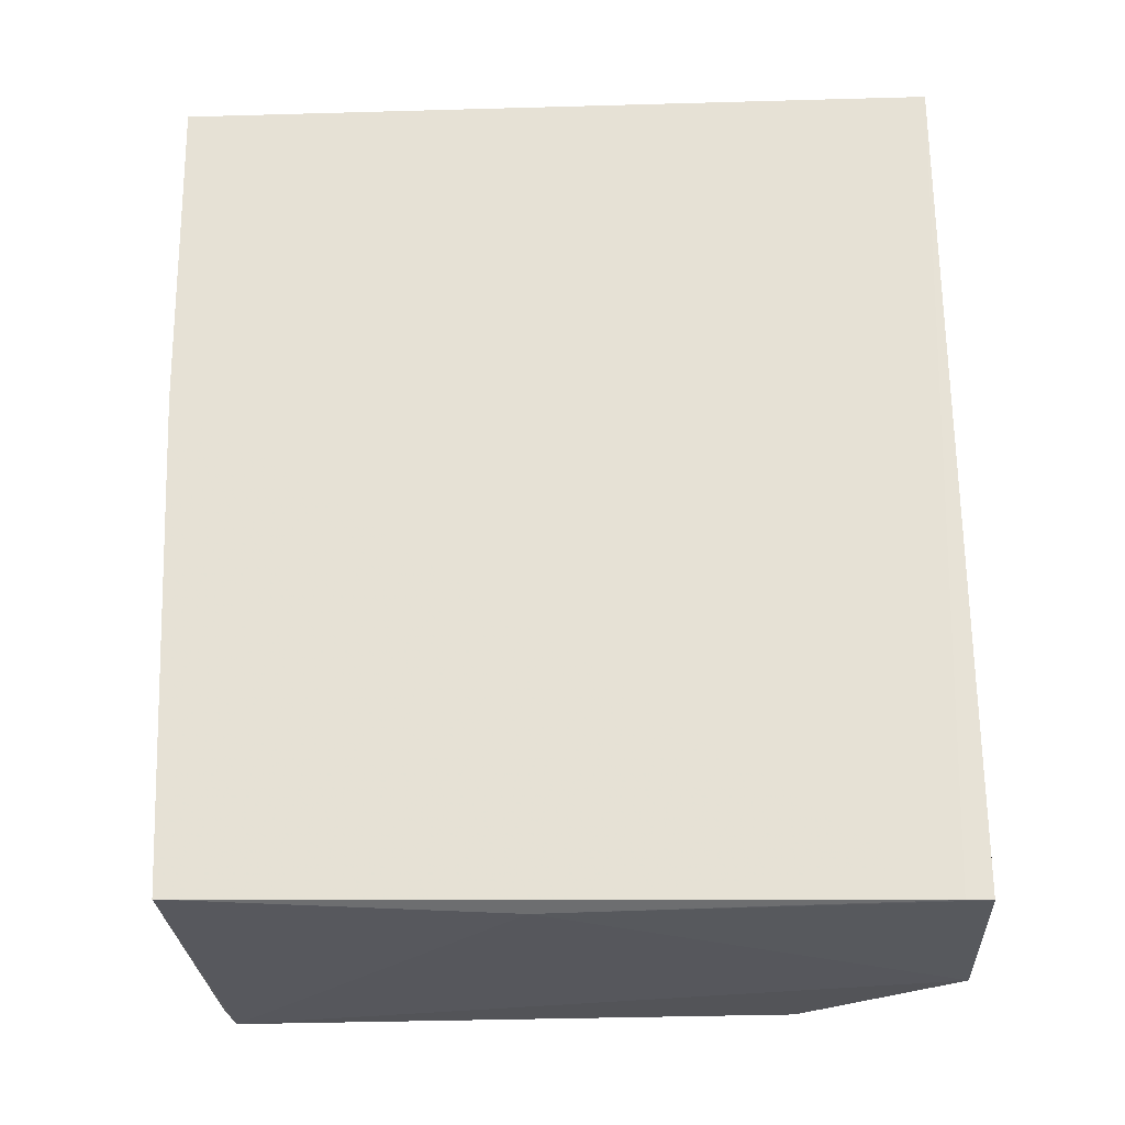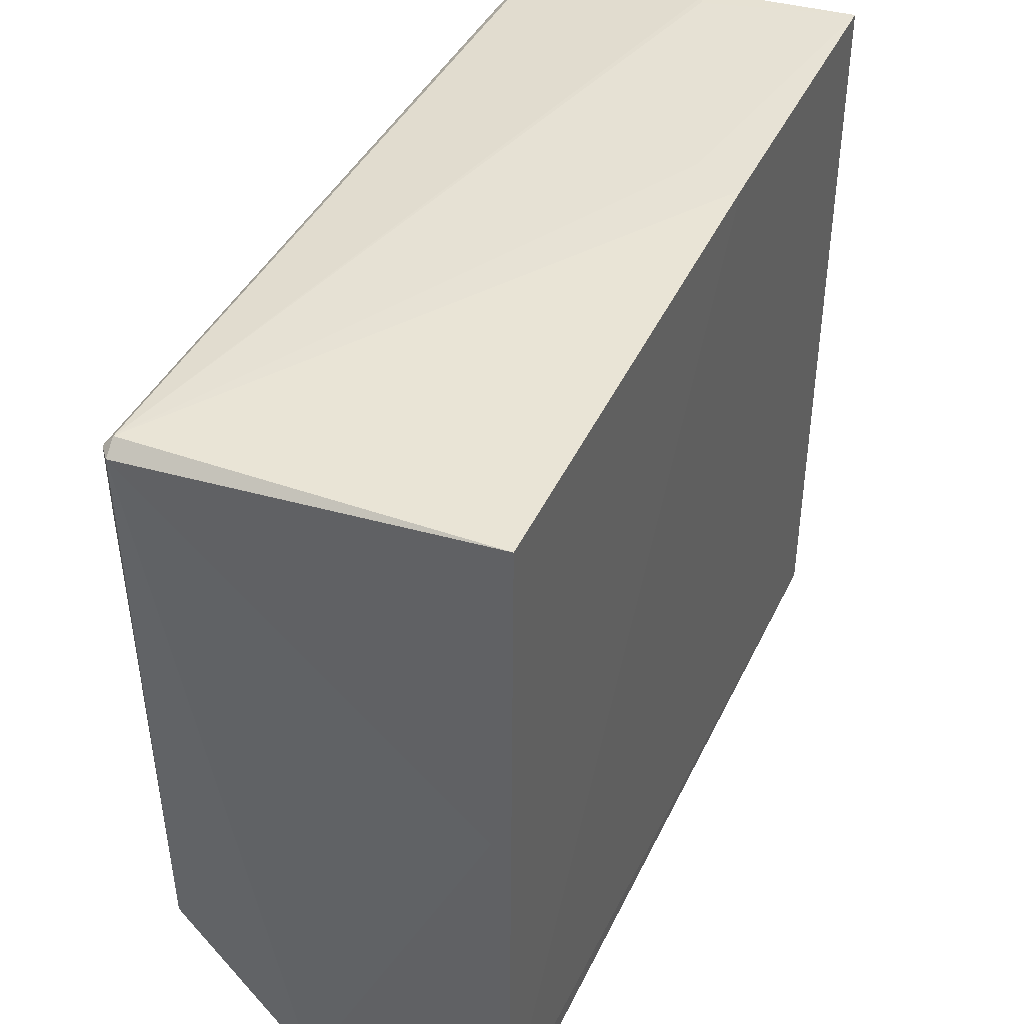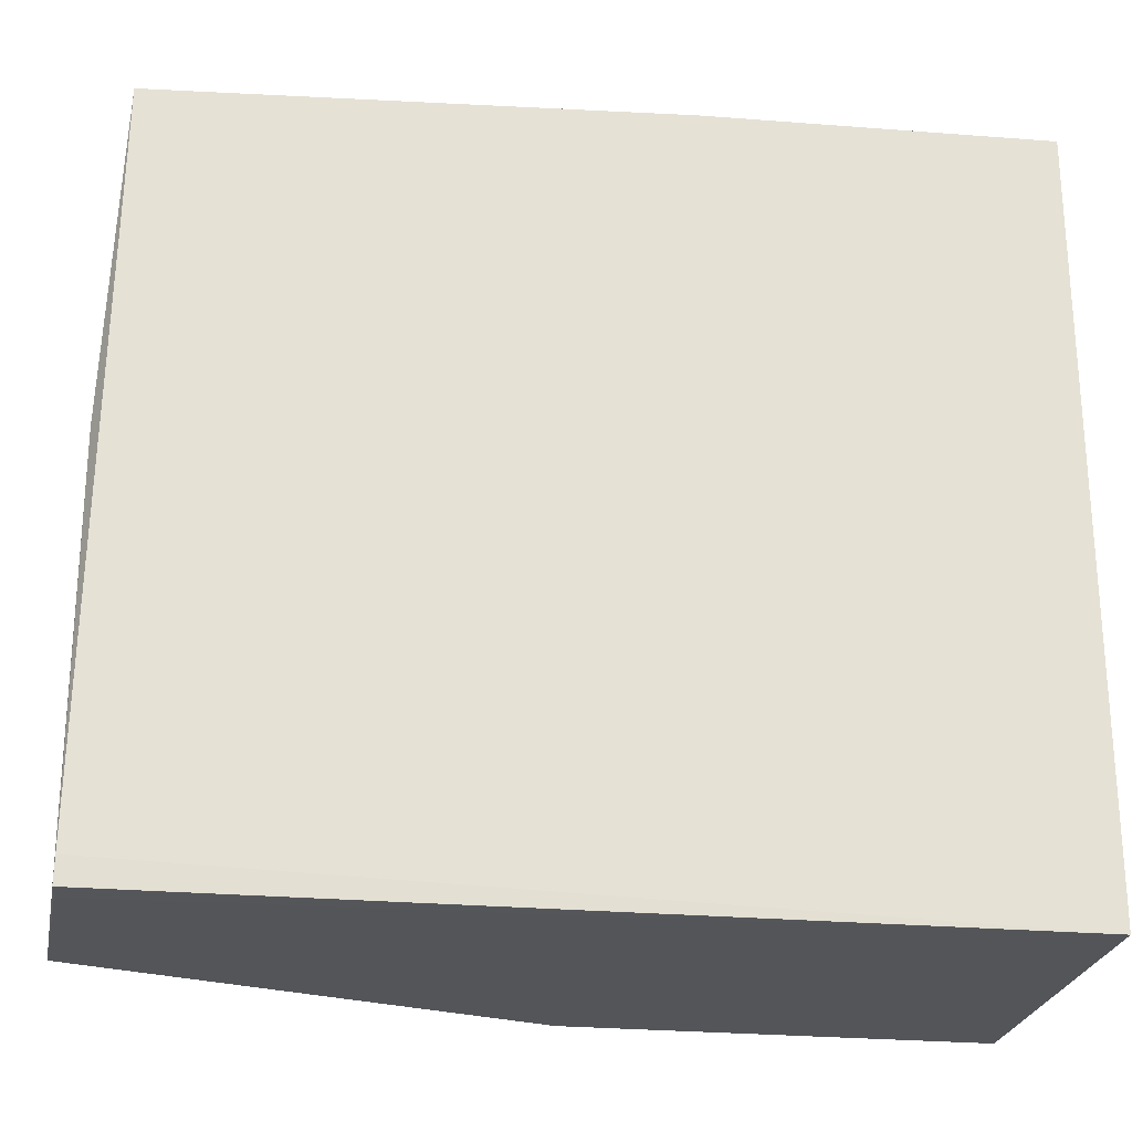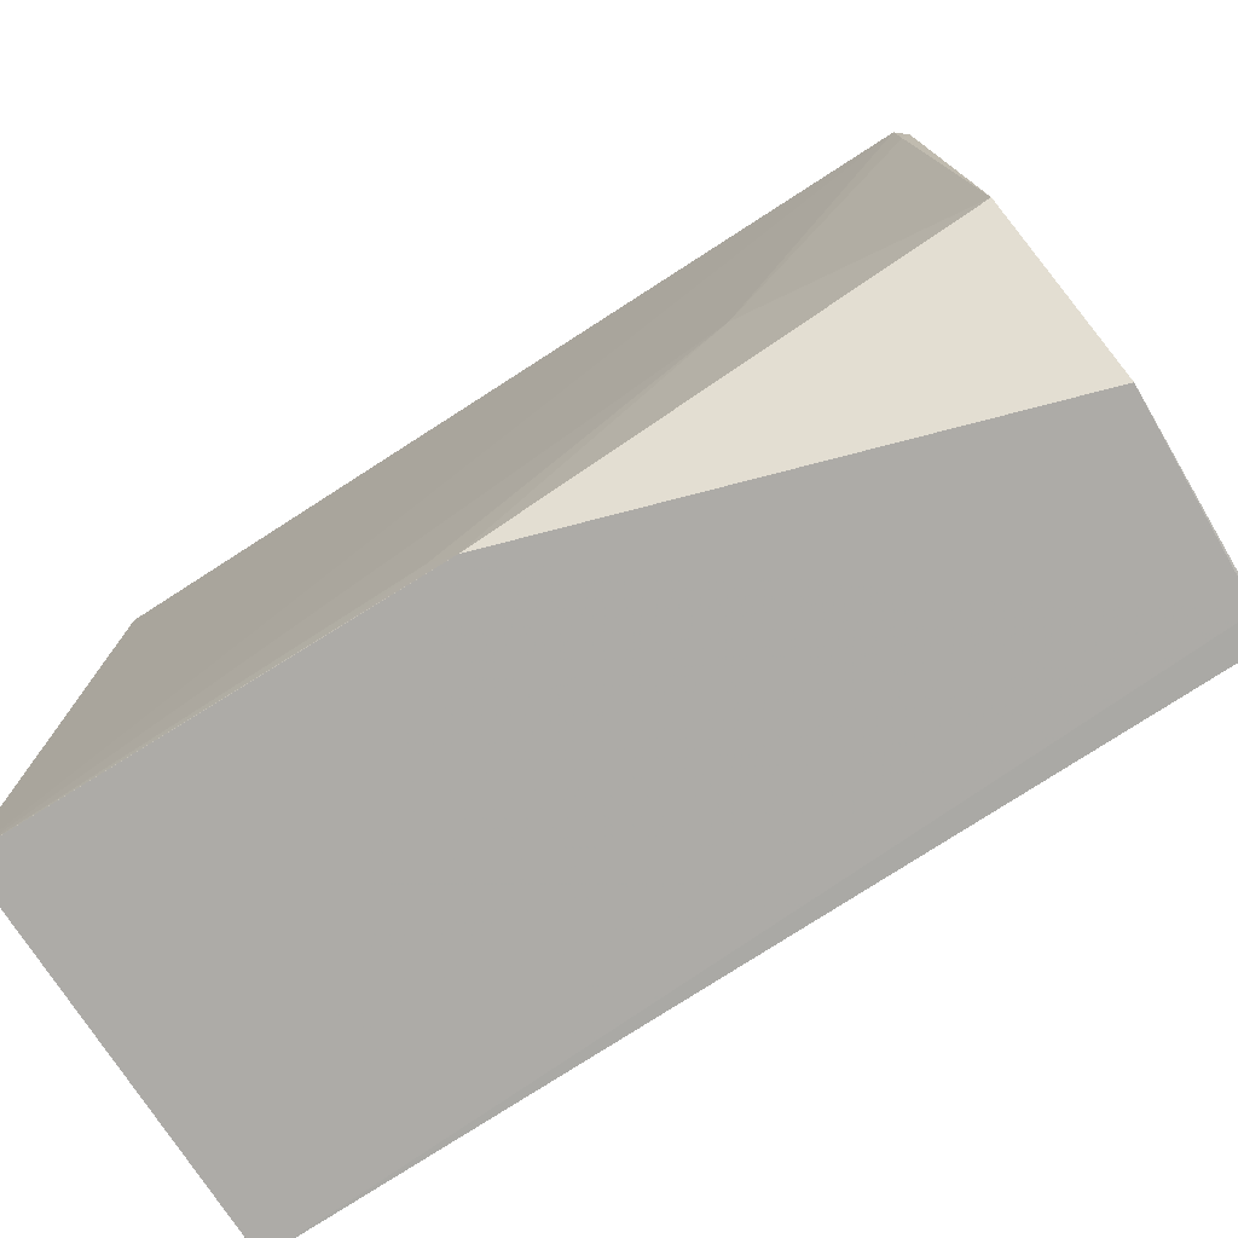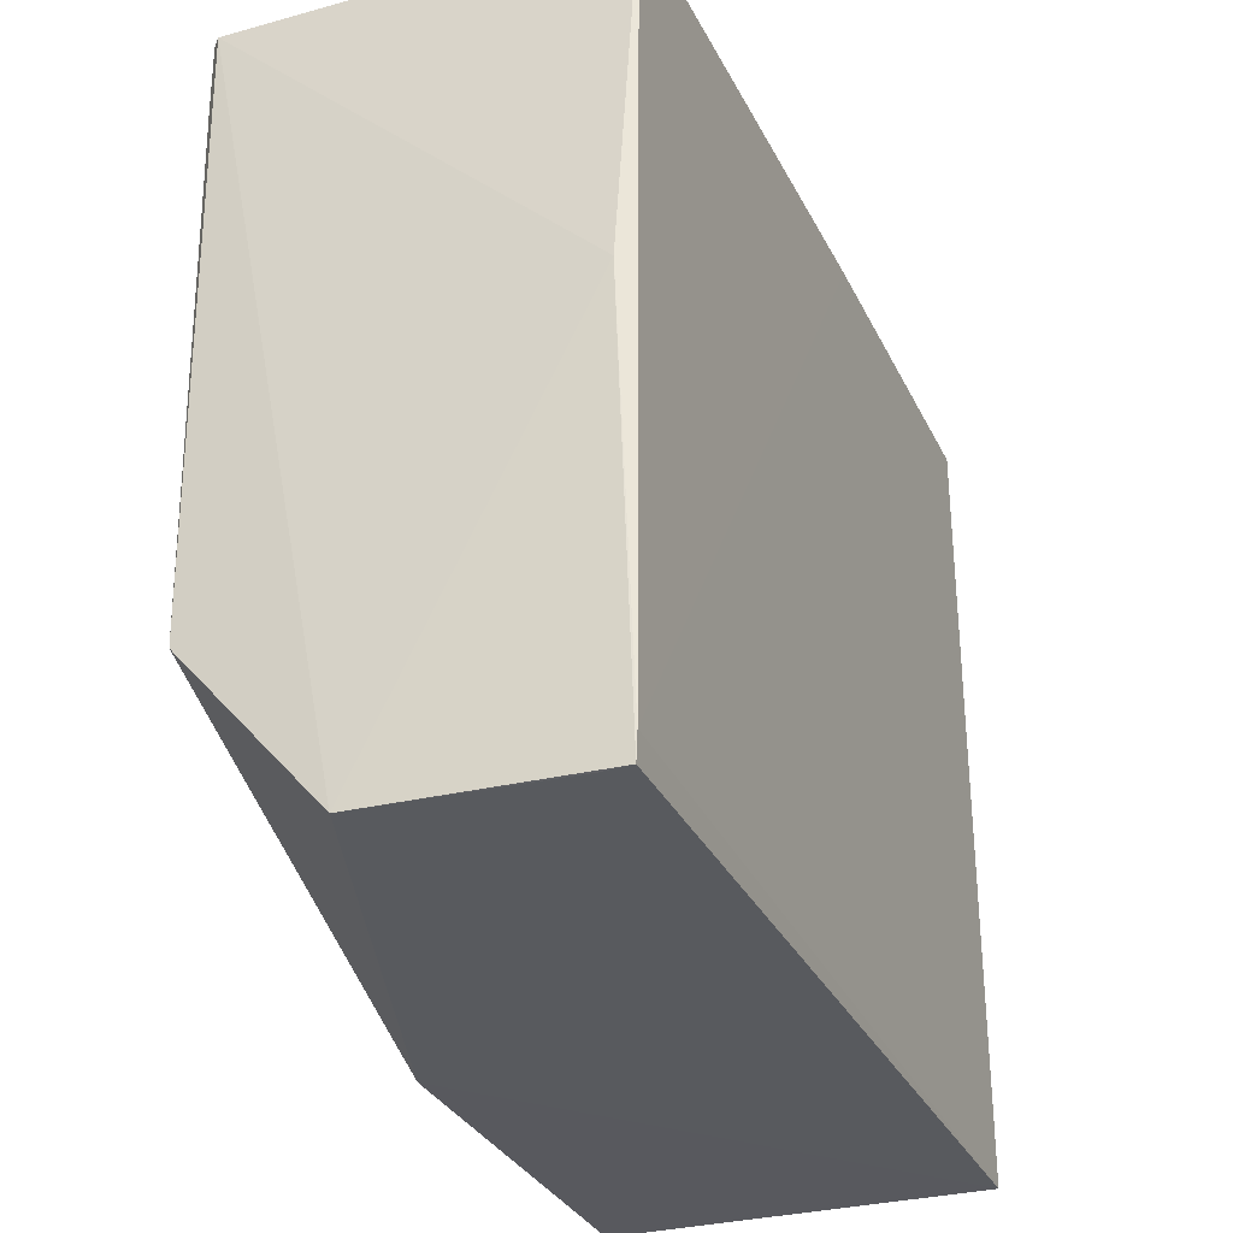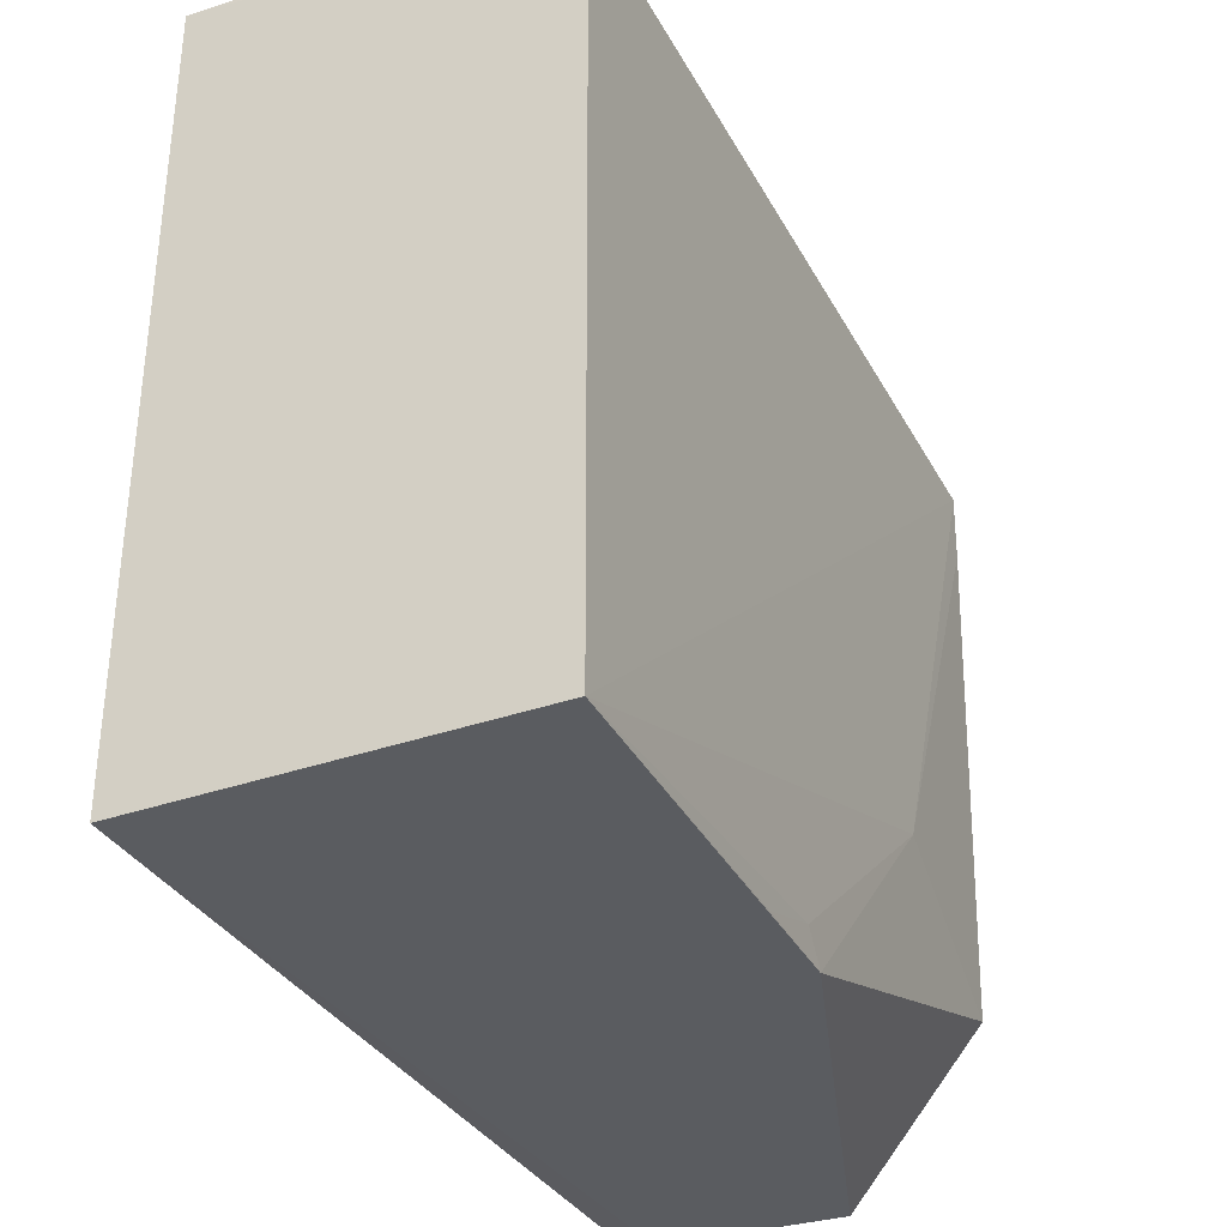
<metadata>
{"format":"obj","ext":"obj","renderer":"f3d","projection":"perspective","resolution":1024,"background":"white","views":[{"elev":-26.5,"azim":-87.4,"up":"+Z"},{"elev":40.9,"azim":-156.1,"up":"+Y"},{"elev":-24.5,"azim":-98.7,"up":"+Y"},{"elev":-76.3,"azim":123.1,"up":"+Y"},{"elev":-30.6,"azim":-158.1,"up":"+Y"},{"elev":-33.9,"azim":25.2,"up":"+Y"}]}
</metadata>
<code>
v 0.05213 0.03037 0.05476
v 0.05223 -0.01462 0.05475
v 0.05184 0.03042 0.001336
v 0.02907 0.03117 0.001594
v 0.0291 -0.01472 0.05472
v 0.02907 0.03307 0.05475
v 0.04222 -0.01472 0.0002456
v 0.03883 0.0326 0.05472
v 0.05123 0.03111 0.001515
v 0.02904 -0.01312 0.0008974
v 0.0508 -0.00492 0.0006801
v 0.05173 -0.0147 0.02858
v 0.05123 0.03027 0.0006141
v 0.02905 0.03267 0.03351
v 0.03553 0.03257 0.04168
v 0.05143 0.03102 0.05473
v 0.0291 -0.01472 0.0008689
v 0.03071 -0.01476 0.0009156
v 0.05186 3.983e-05 0.01395
v 0.03002 0.01054 0.0007574
v 0.05176 0.02617 0.001283
v 0.03879 0.03259 0.05313
v 0.03232 0.03261 0.03514
v 0.05187 -0.01299 0.03024
v 0.05187 -0.01462 0.03514
f 1 2 3
f 6 5 2
f 6 2 1
f 8 6 1
f 9 1 3
f 10 5 6
f 12 2 5
f 12 7 11
f 13 11 7
f 13 9 3
f 13 4 9
f 14 9 4
f 14 10 6
f 14 4 10
f 16 9 8
f 16 8 1
f 16 1 9
f 17 5 10
f 18 12 5
f 18 7 12
f 18 17 7
f 18 5 17
f 19 12 11
f 19 3 2
f 20 13 7
f 20 4 13
f 20 7 17
f 20 17 10
f 20 10 4
f 21 13 3
f 21 11 13
f 21 19 11
f 21 3 19
f 22 15 6
f 22 6 8
f 22 8 9
f 22 9 15
f 23 14 6
f 23 6 15
f 23 15 9
f 23 9 14
f 24 19 2
f 24 12 19
f 25 24 2
f 25 2 12
f 25 12 24

</code>
